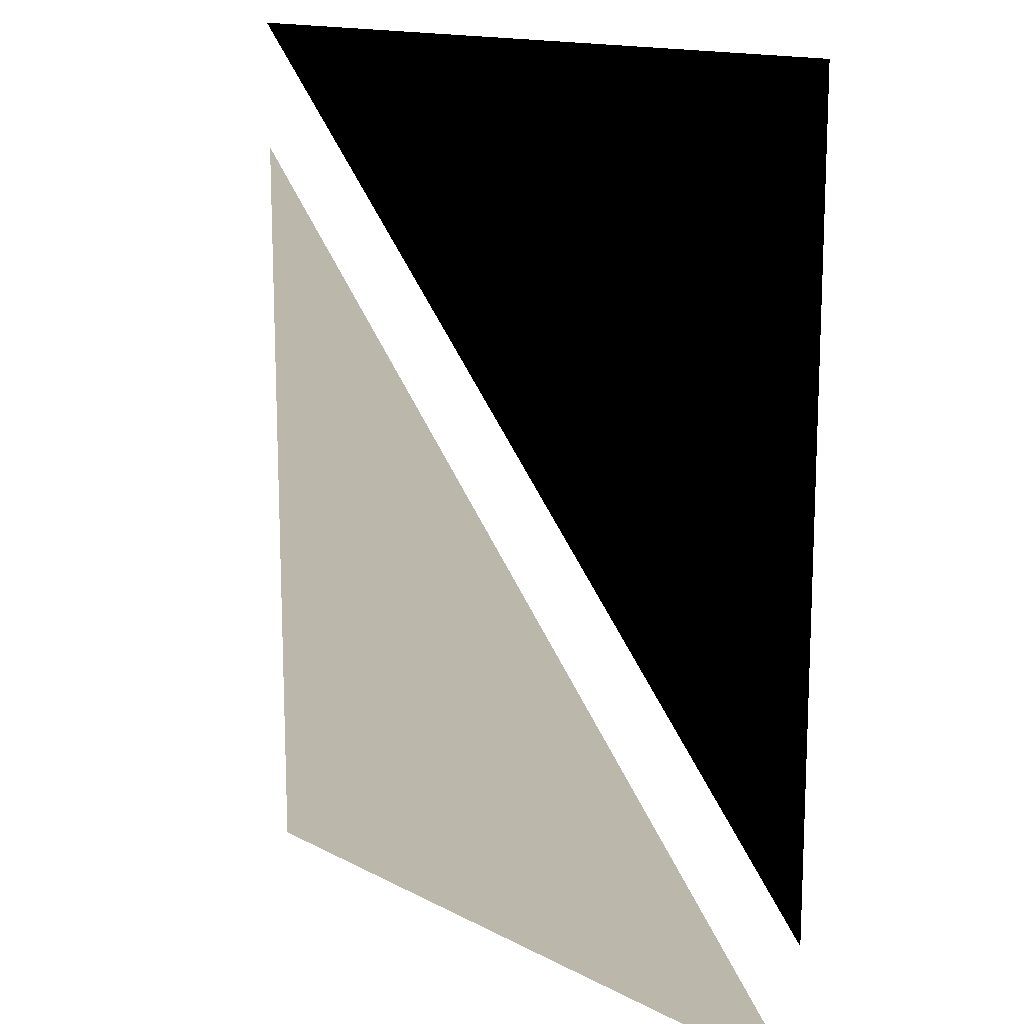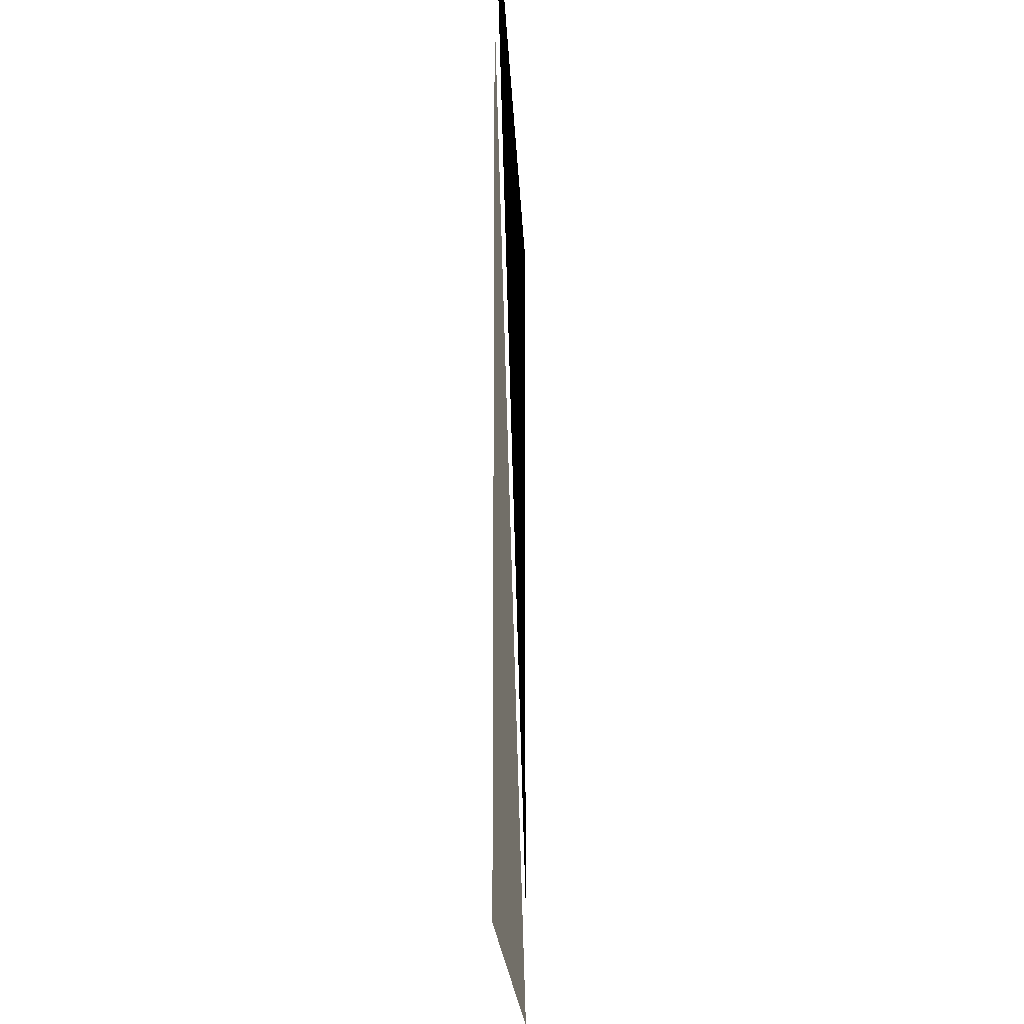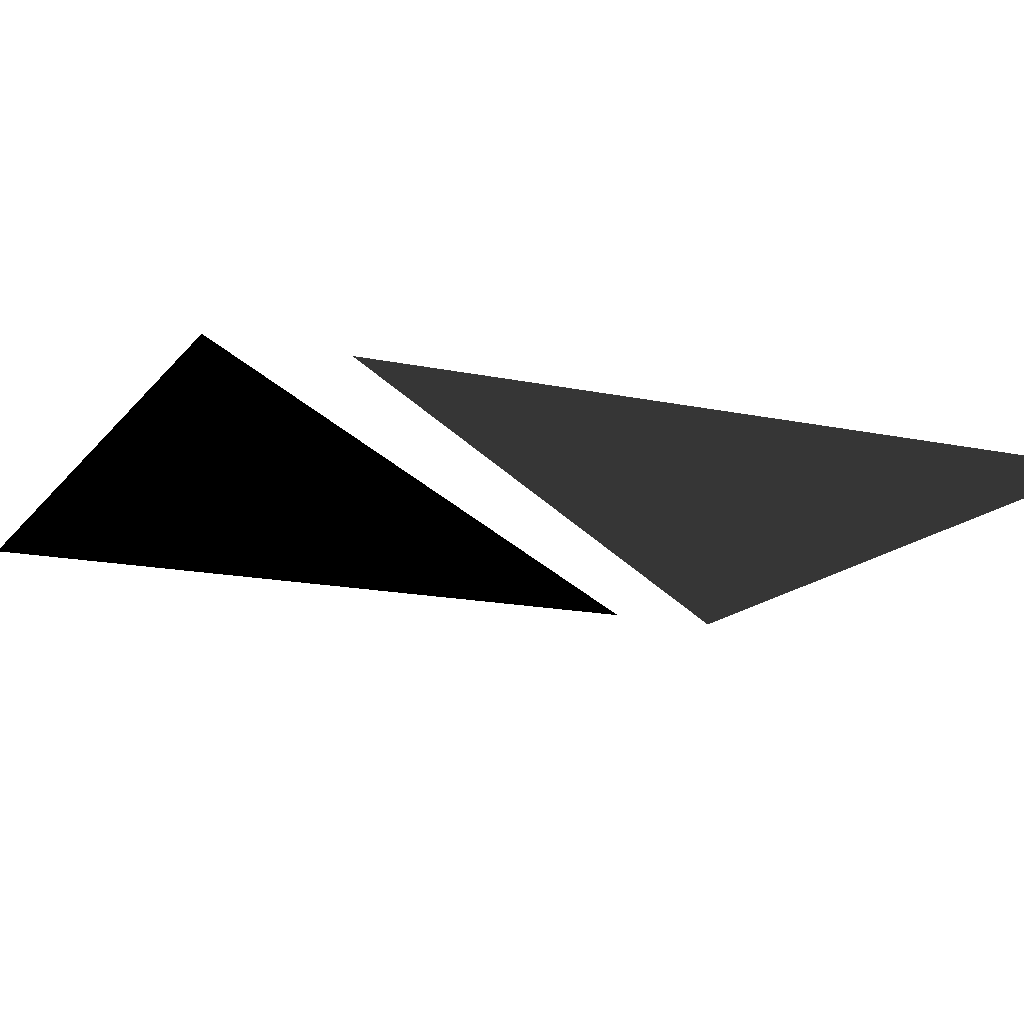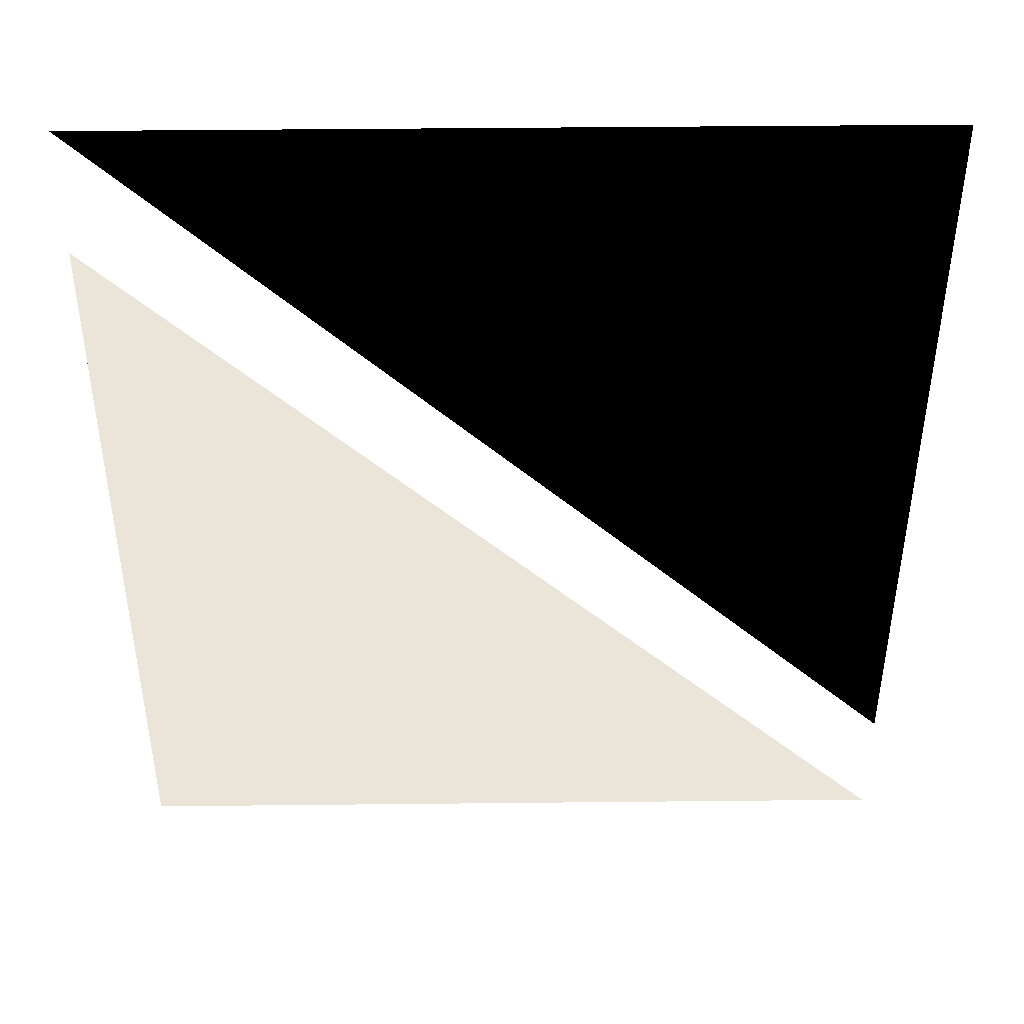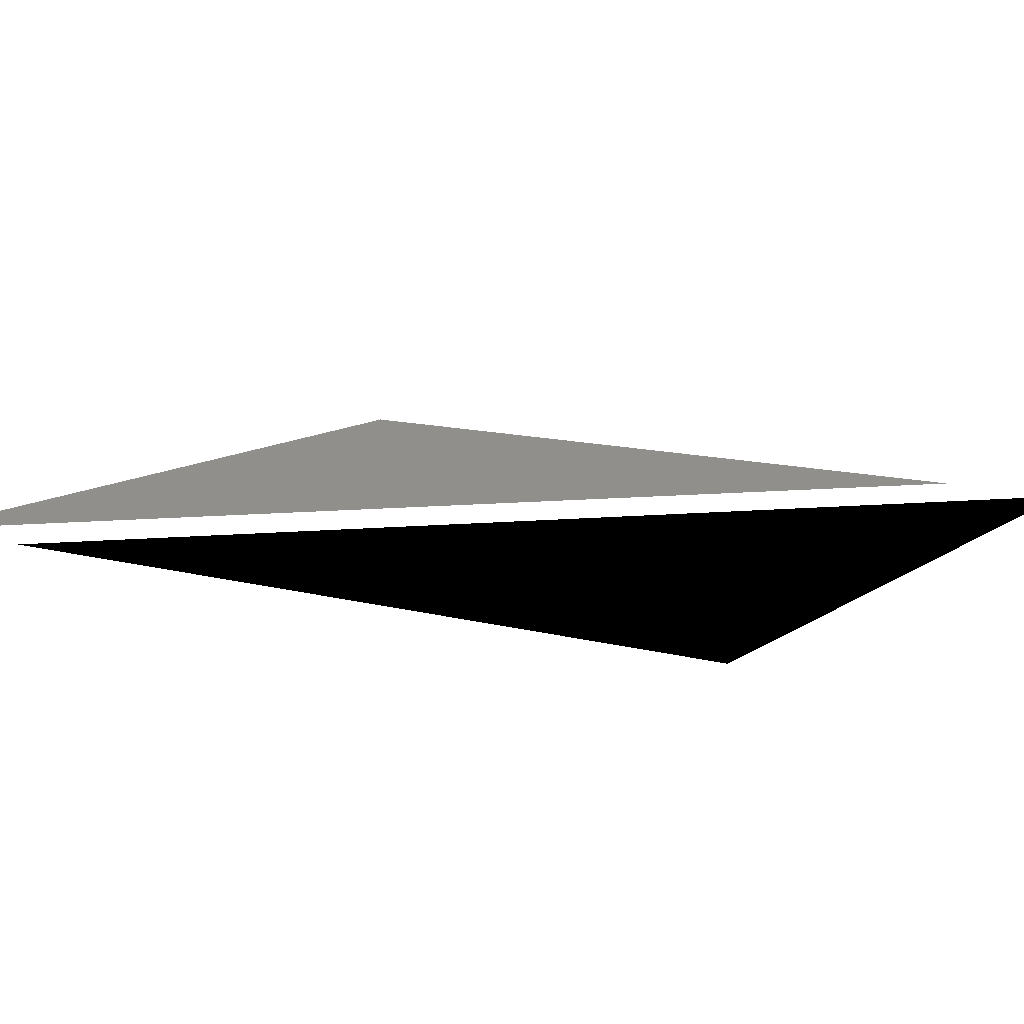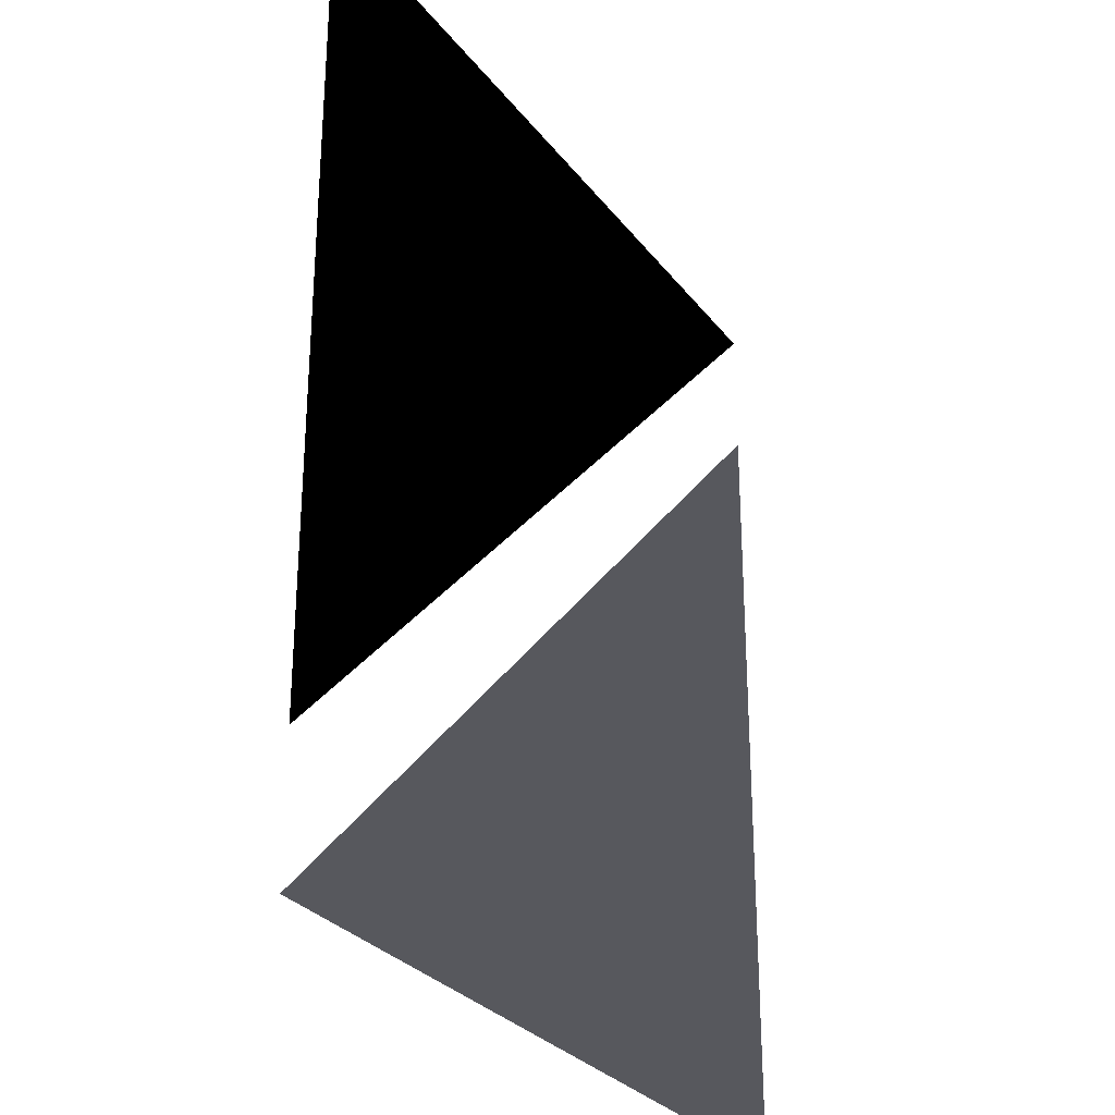
<metadata>
{"format":"obj","ext":"obj","renderer":"f3d","projection":"perspective","resolution":1024,"background":"white","views":[{"elev":14.5,"azim":48.7,"up":"+Y"},{"elev":-17.9,"azim":-87.8,"up":"+Y"},{"elev":-15.4,"azim":-114.6,"up":"+Z"},{"elev":44.6,"azim":-0.7,"up":"+Y"},{"elev":12.1,"azim":122.8,"up":"+Z"},{"elev":-28.9,"azim":119.8,"up":"+Y"}]}
</metadata>
<code>
v 0 0 -5
v -3 3 -5
v -3 0 -5
f -3 -2 -1
v 0 0.5 -5
v 0 3.5 -5
v -3 3.5 -5
f -3 -2 -1
v  0 0 0
v  0 0 -1
g Camera

</code>
